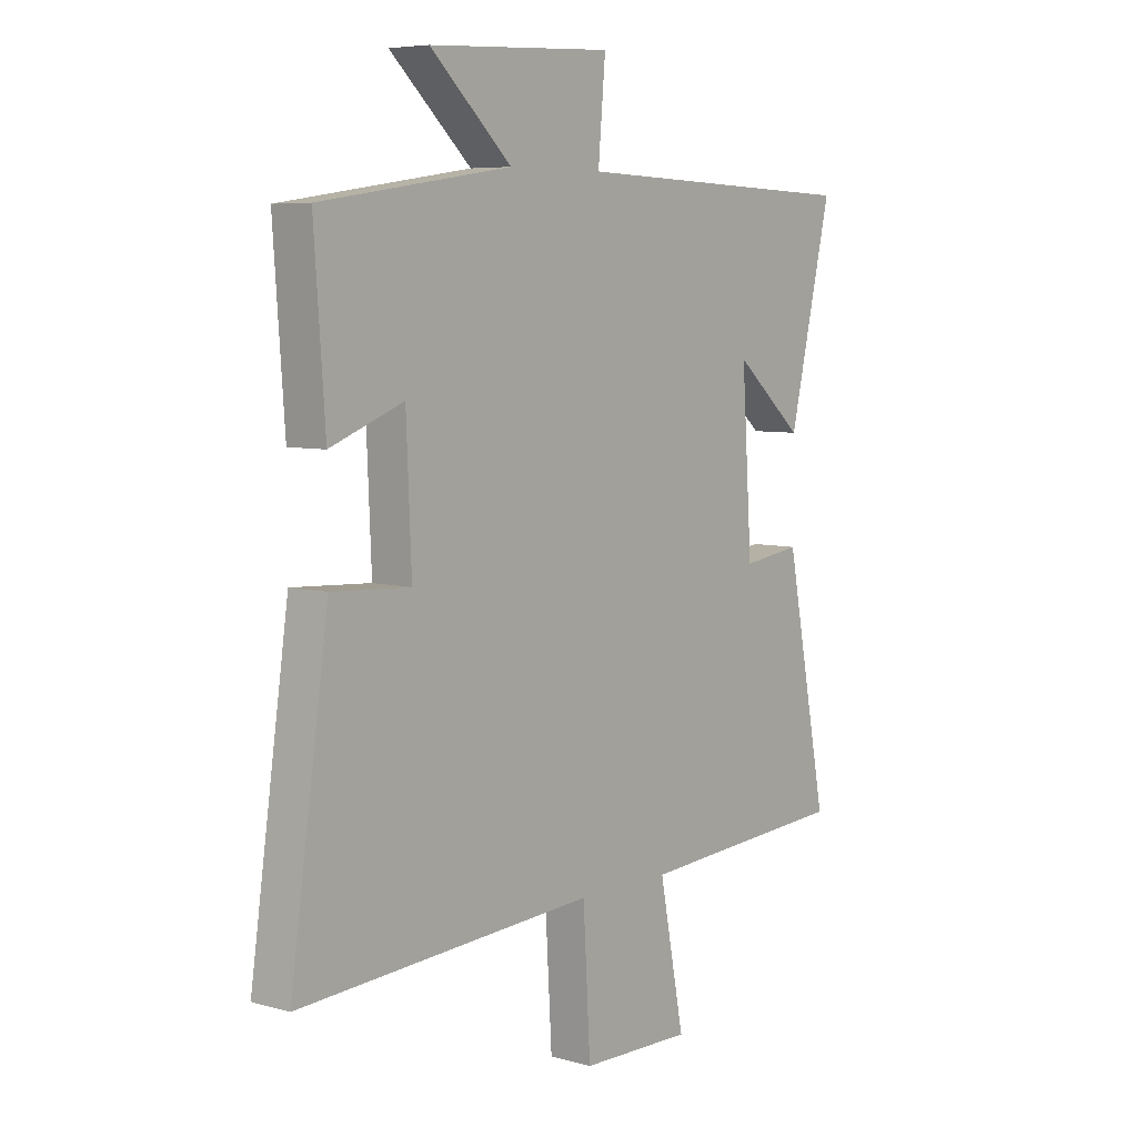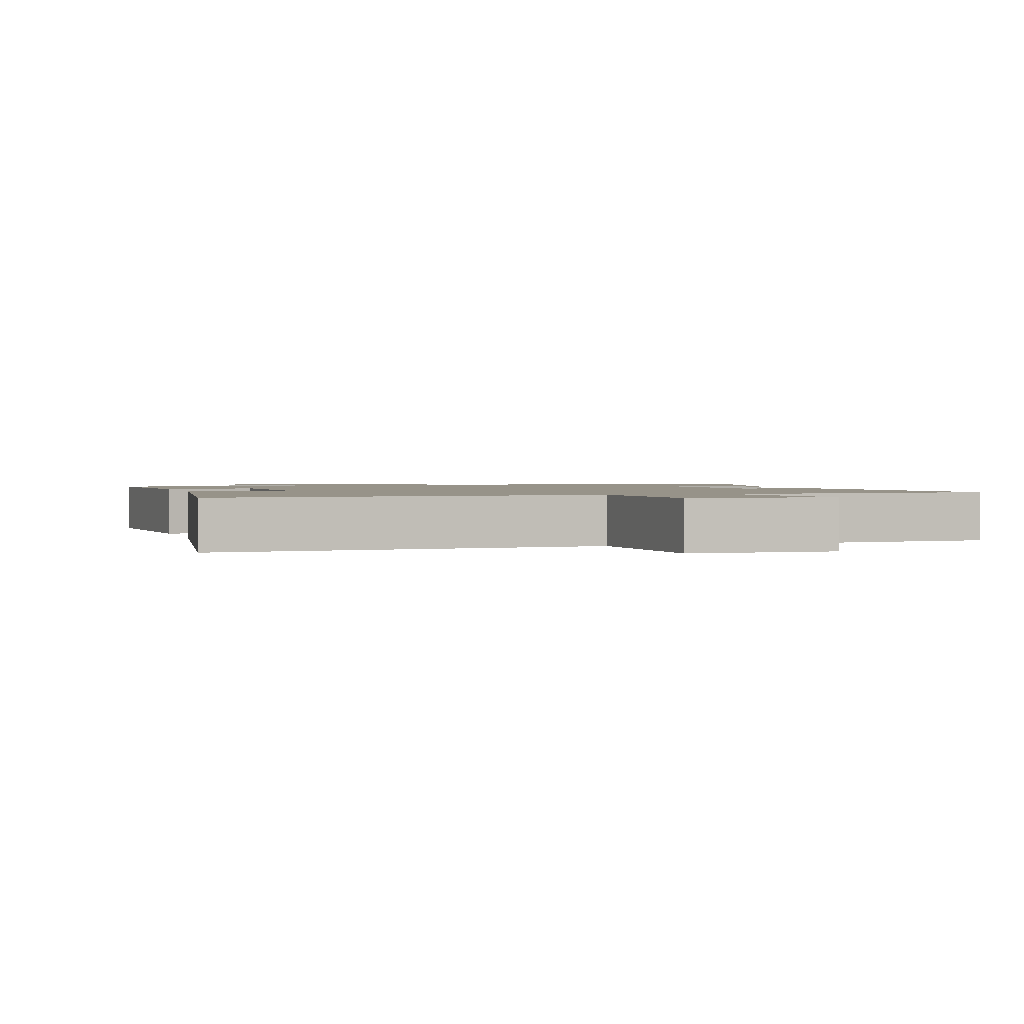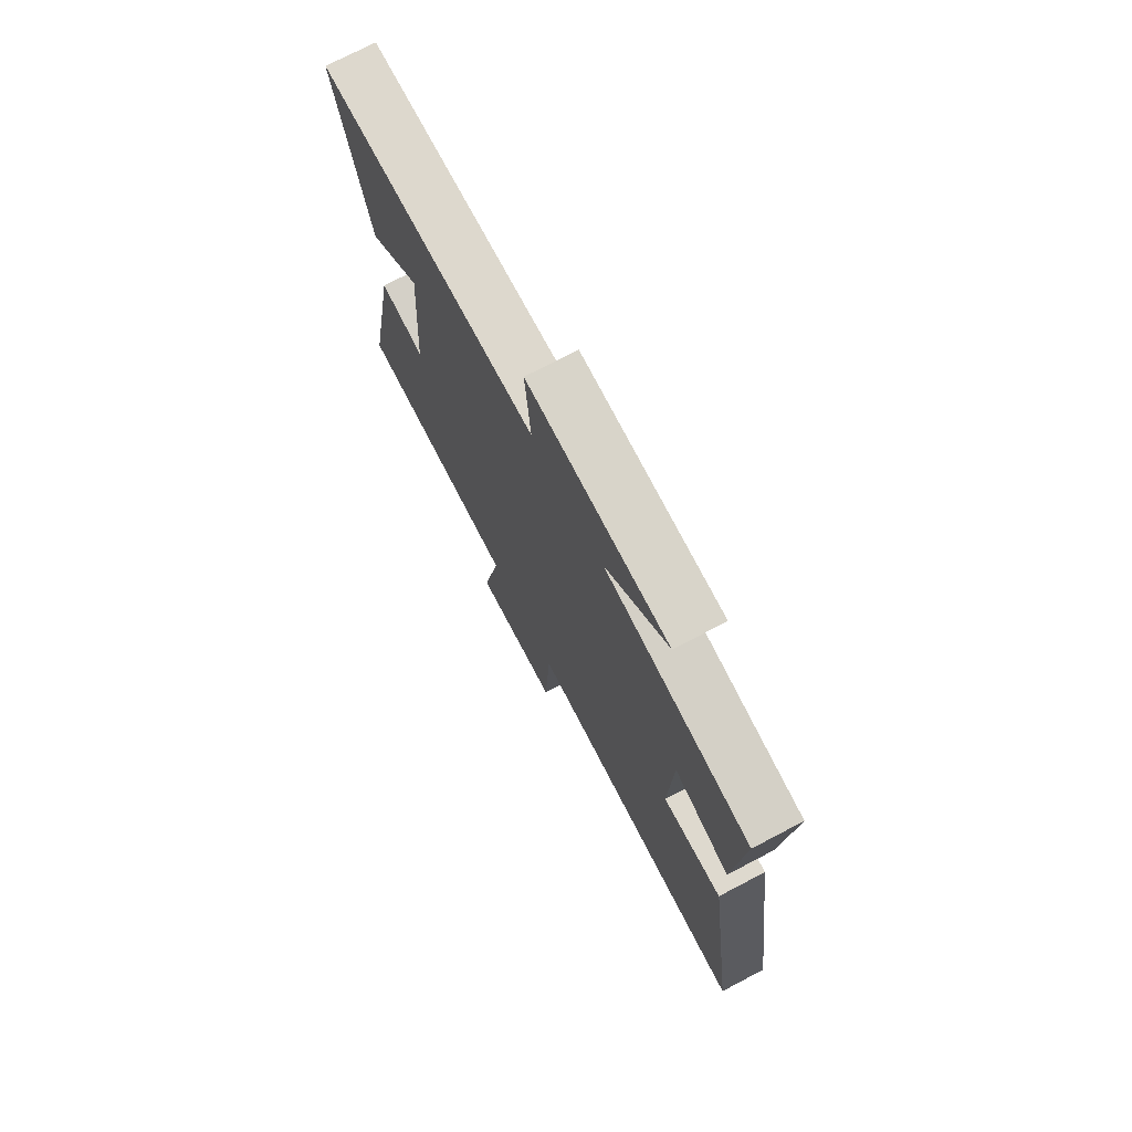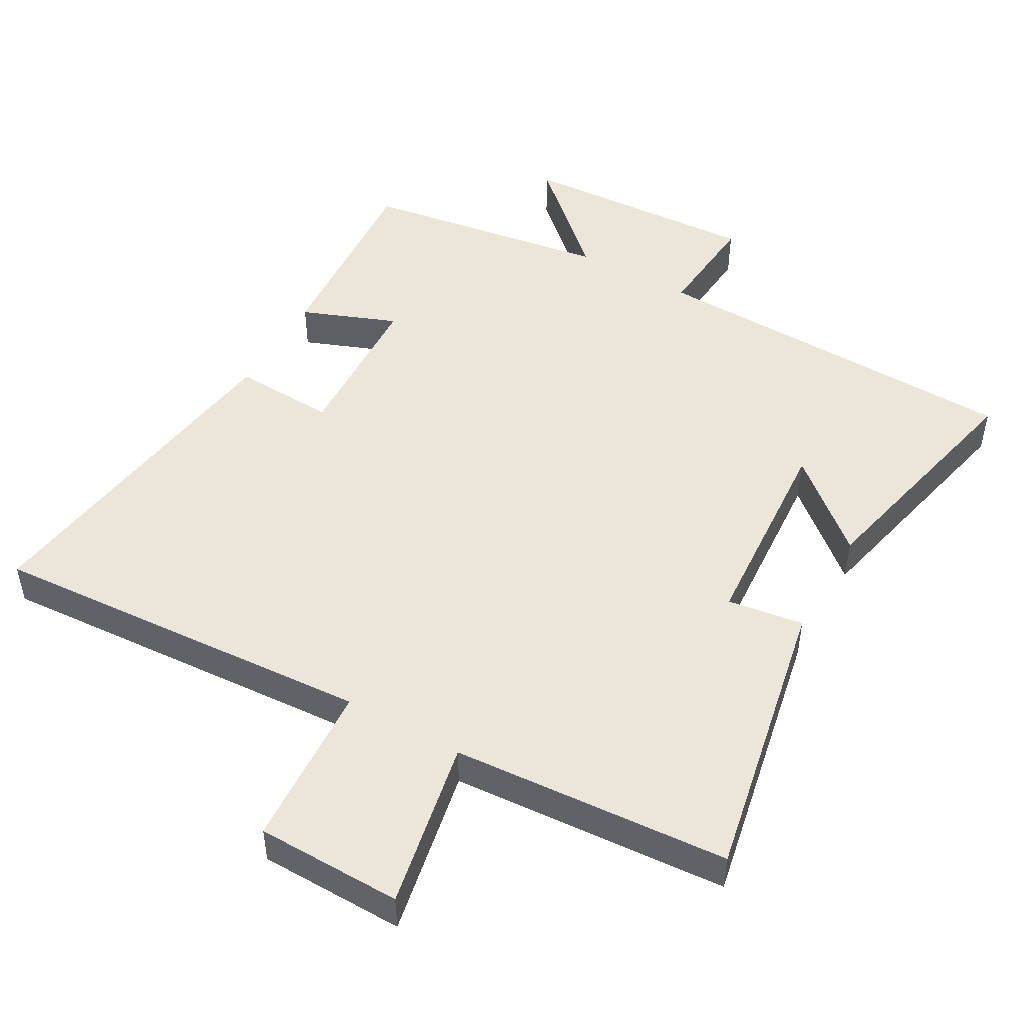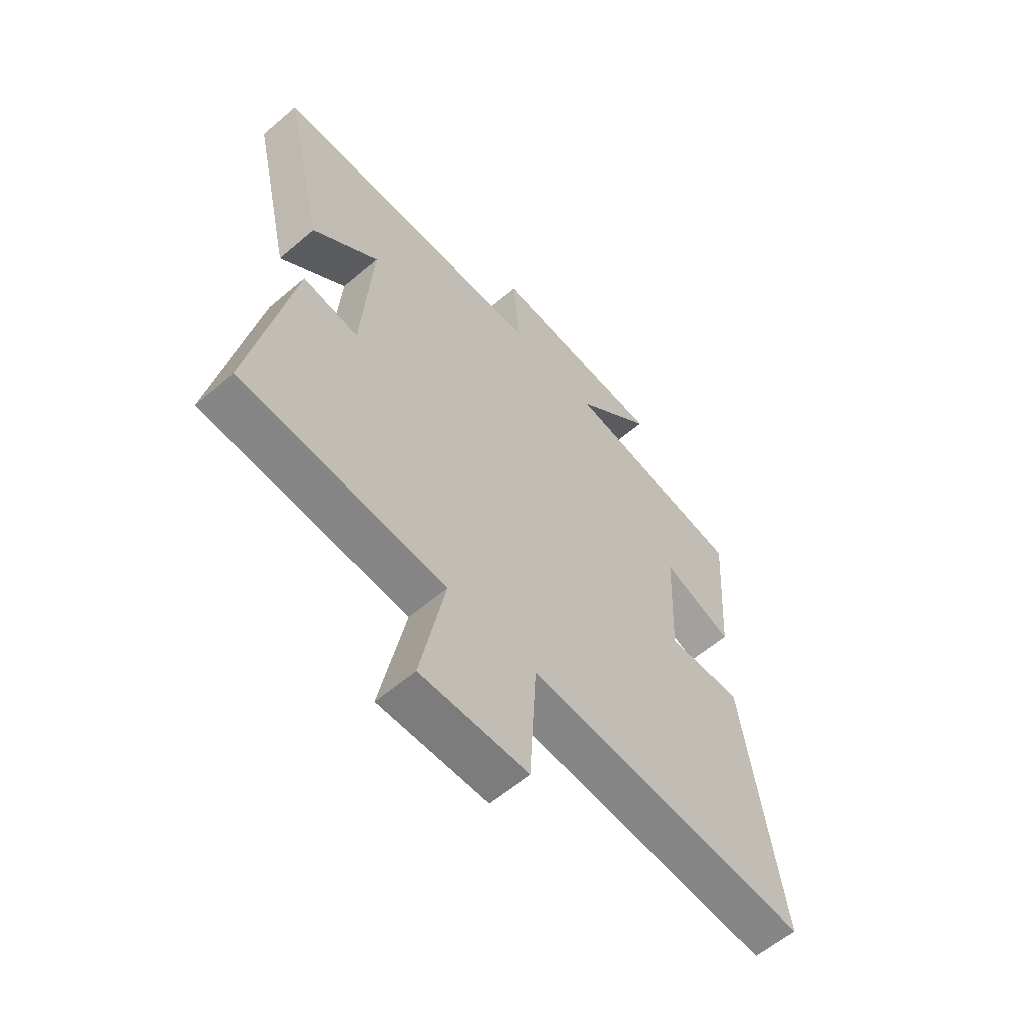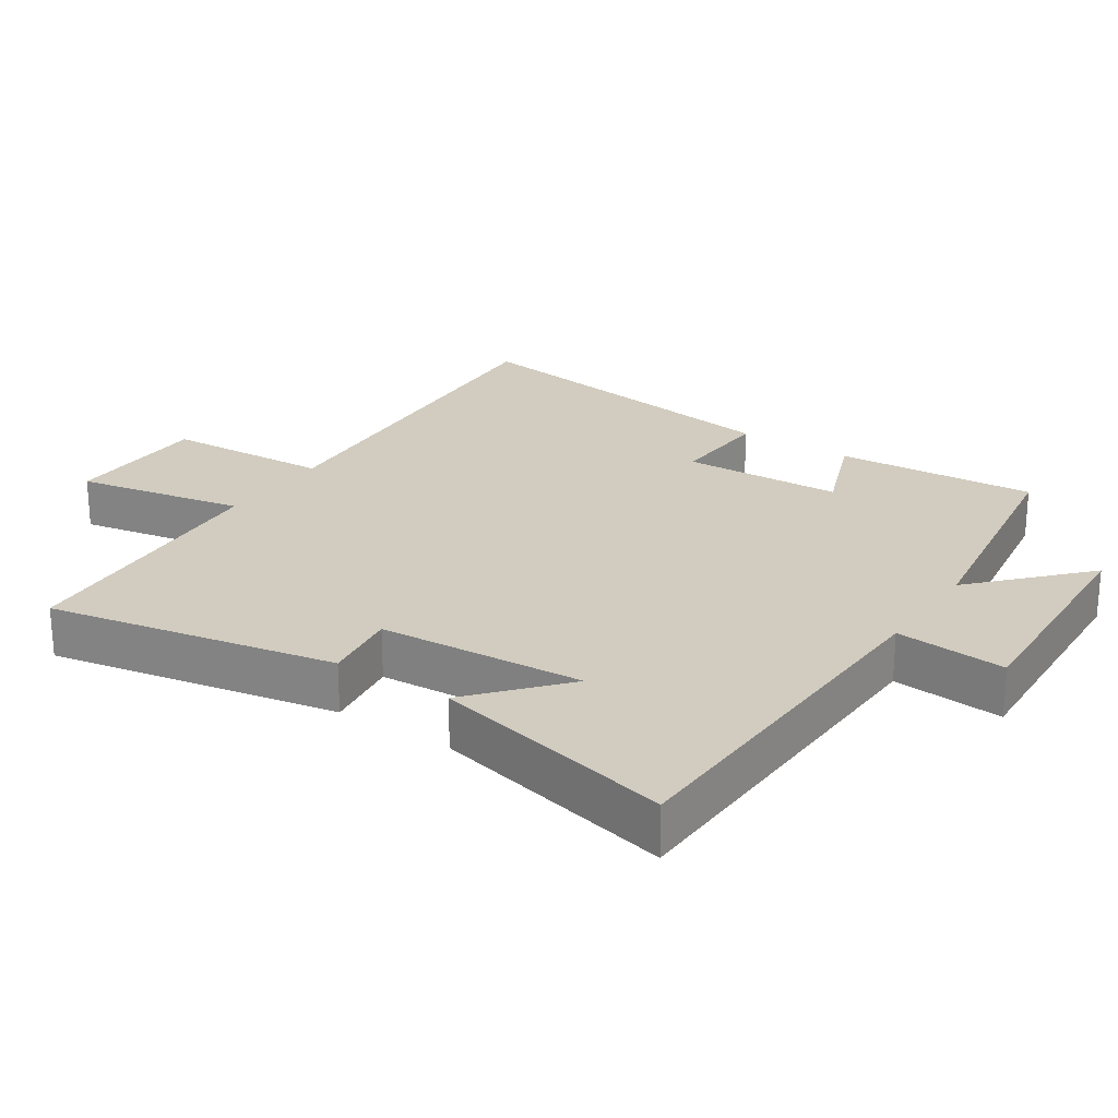
<metadata>
{"format":"obj","ext":"obj","renderer":"f3d","projection":"perspective","resolution":1024,"background":"white","views":[{"elev":6.4,"azim":129.4,"up":"+Z"},{"elev":1.5,"azim":162.3,"up":"+Y"},{"elev":73.7,"azim":62.3,"up":"+Z"},{"elev":48.5,"azim":-150.6,"up":"+Y"},{"elev":-59.6,"azim":-48.8,"up":"+Z"},{"elev":23.8,"azim":-56.3,"up":"+Y"}]}
</metadata>
<code>
v 0.573 0.07 -0.535
v 0.005 0.07 -0.5
v -0.009 0.07 -0.744
v -0.223 0.07 -0.748
v -0.175 0.07 -0.5
v -0.582 0.07 -0.473
v -0.5 0.07 -0.05
v -0.388 0.07 -0.066
v -0.368 0.07 0.238
v -0.5 0.07 0.124
v -0.582 0.07 0.482
v -0.026 0.07 0.5
v -0.04 0.07 0.663
v 0.312 0.07 0.645
v 0.156 0.07 0.5
v 0.521 0.07 0.445
v 0.5 0.07 0.149
v 0.36 0.07 0.203
v 0.35 0.07 -0.033
v 0.5 0.07 -0.025
v 0.573 0 -0.535
v 0.005 0 -0.5
v -0.009 0 -0.744
v -0.223 0 -0.748
v -0.175 0 -0.5
v -0.582 0 -0.473
v -0.5 0 -0.05
v -0.388 0 -0.066
v -0.368 0 0.238
v -0.5 0 0.124
v -0.582 0 0.482
v -0.026 0 0.5
v -0.04 0 0.663
v 0.312 0 0.645
v 0.156 0 0.5
v 0.521 0 0.445
v 0.5 0 0.149
v 0.36 0 0.203
v 0.35 0 -0.033
v 0.5 0 -0.025
f 19 20 1 2
f 18 19 2
f 15 16 17 18
f 15 18 2
f 12 13 14 15
f 12 15 2
f 9 10 11
f 9 11 12
f 8 9 12 2
f 5 6 7 8
f 2 3 4 5
f 2 5 8
f 22 21 40 39
f 22 39 38
f 38 37 36 35
f 22 38 35
f 35 34 33 32
f 22 35 32
f 31 30 29
f 32 31 29
f 22 32 29 28
f 28 27 26 25
f 25 24 23 22
f 28 25 22
f 1 21 22 2
f 2 22 23 3
f 3 23 24 4
f 4 24 25 5
f 5 25 26 6
f 6 26 27 7
f 7 27 28 8
f 8 28 29 9
f 9 29 30 10
f 10 30 31 11
f 11 31 32 12
f 12 32 33 13
f 13 33 34 14
f 14 34 35 15
f 15 35 36 16
f 16 36 37 17
f 17 37 38 18
f 18 38 39 19
f 19 39 40 20
f 20 40 21 1

</code>
